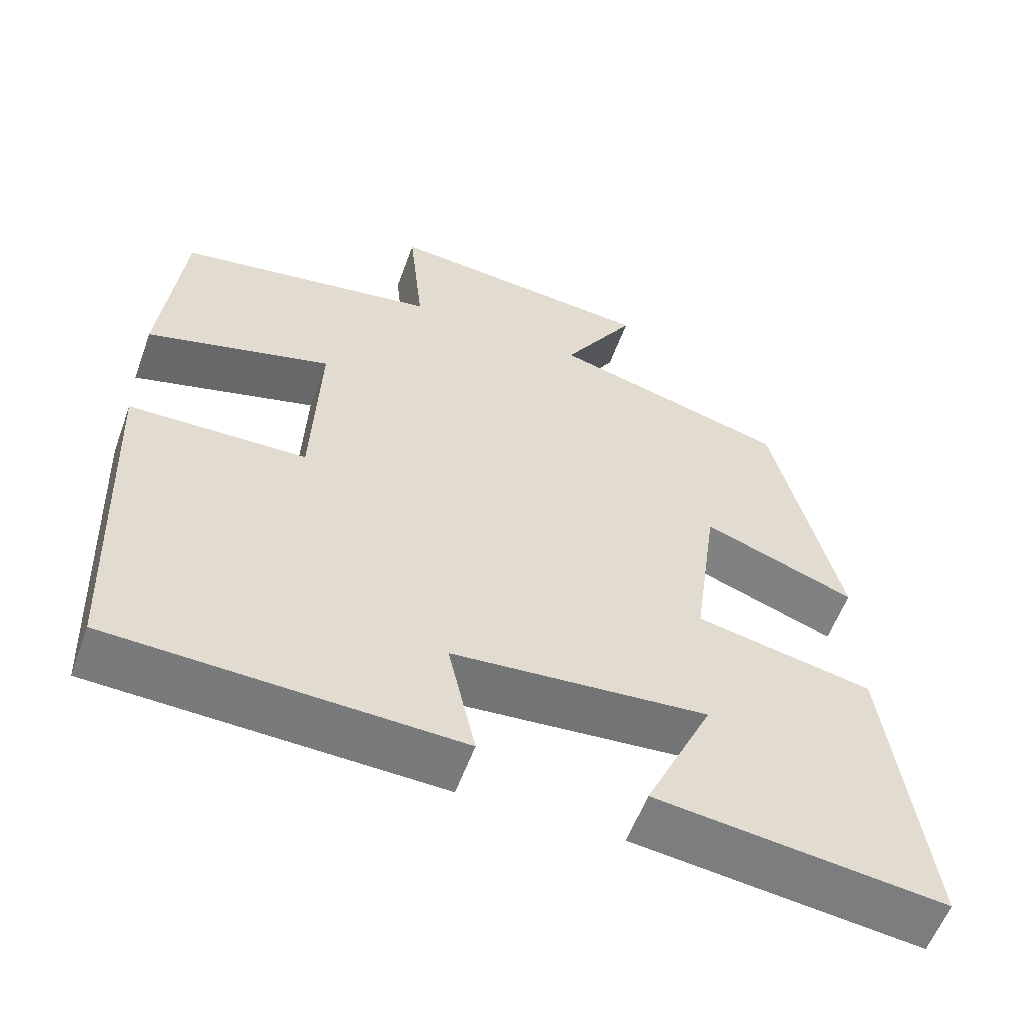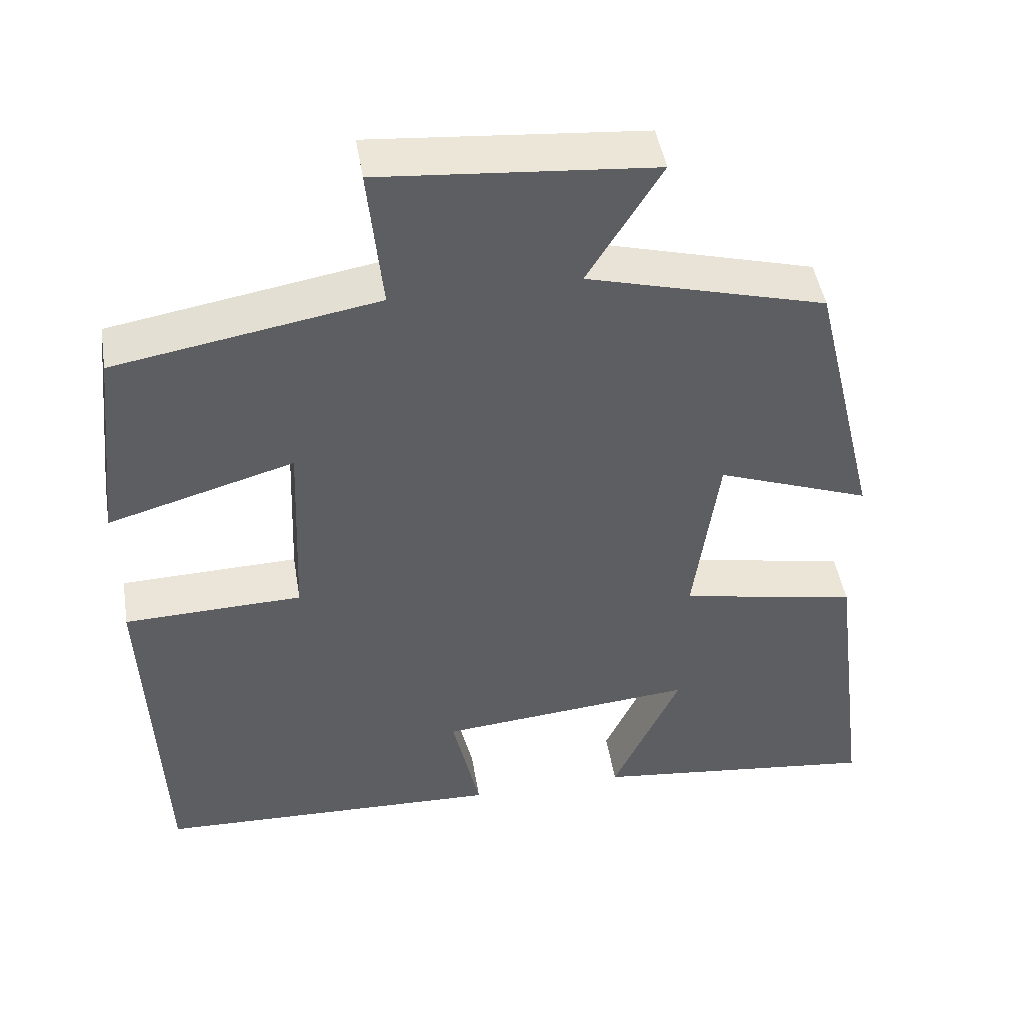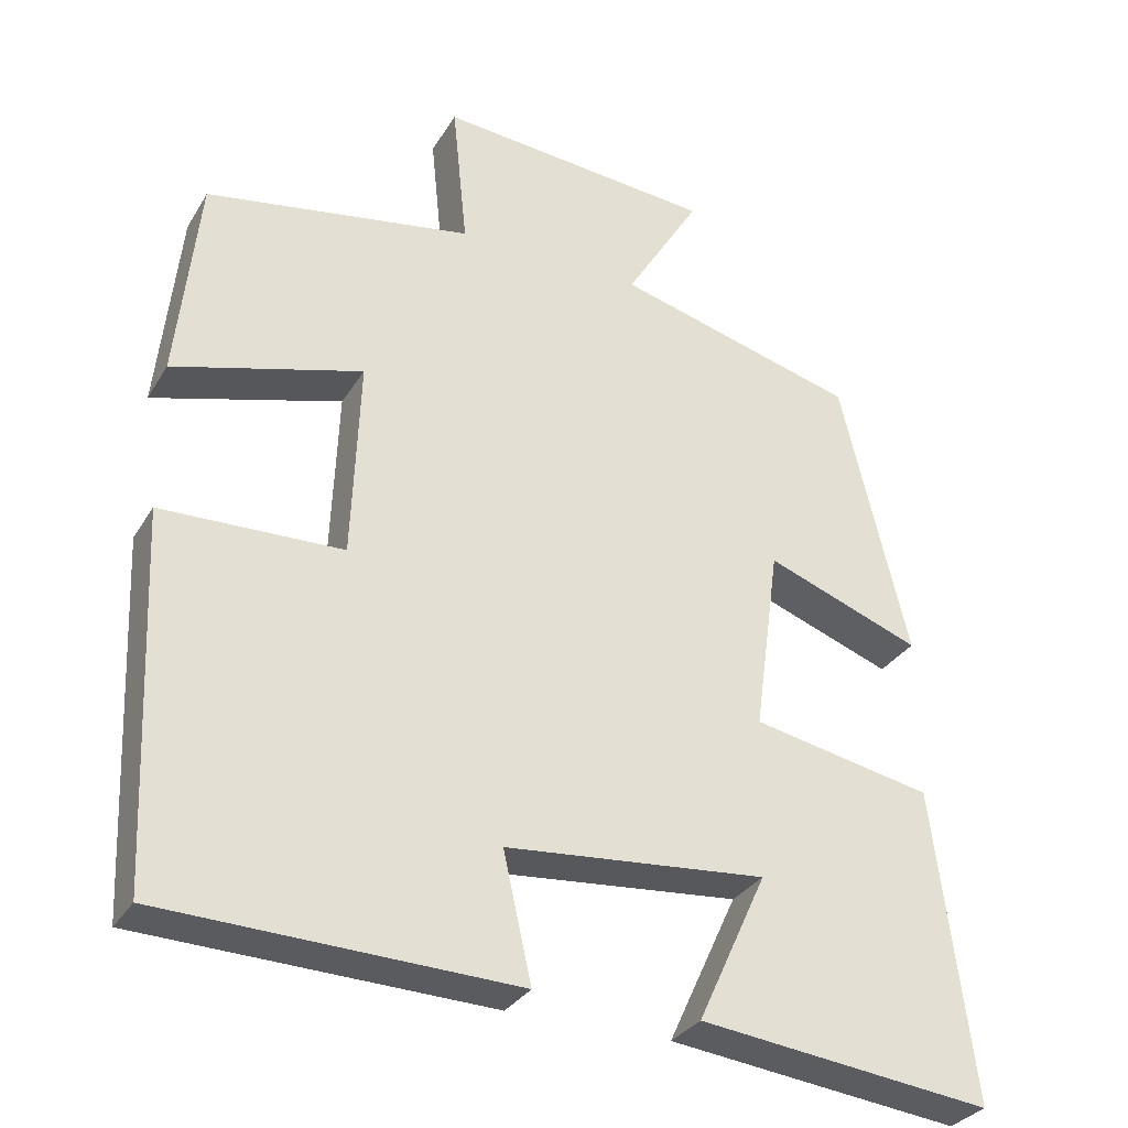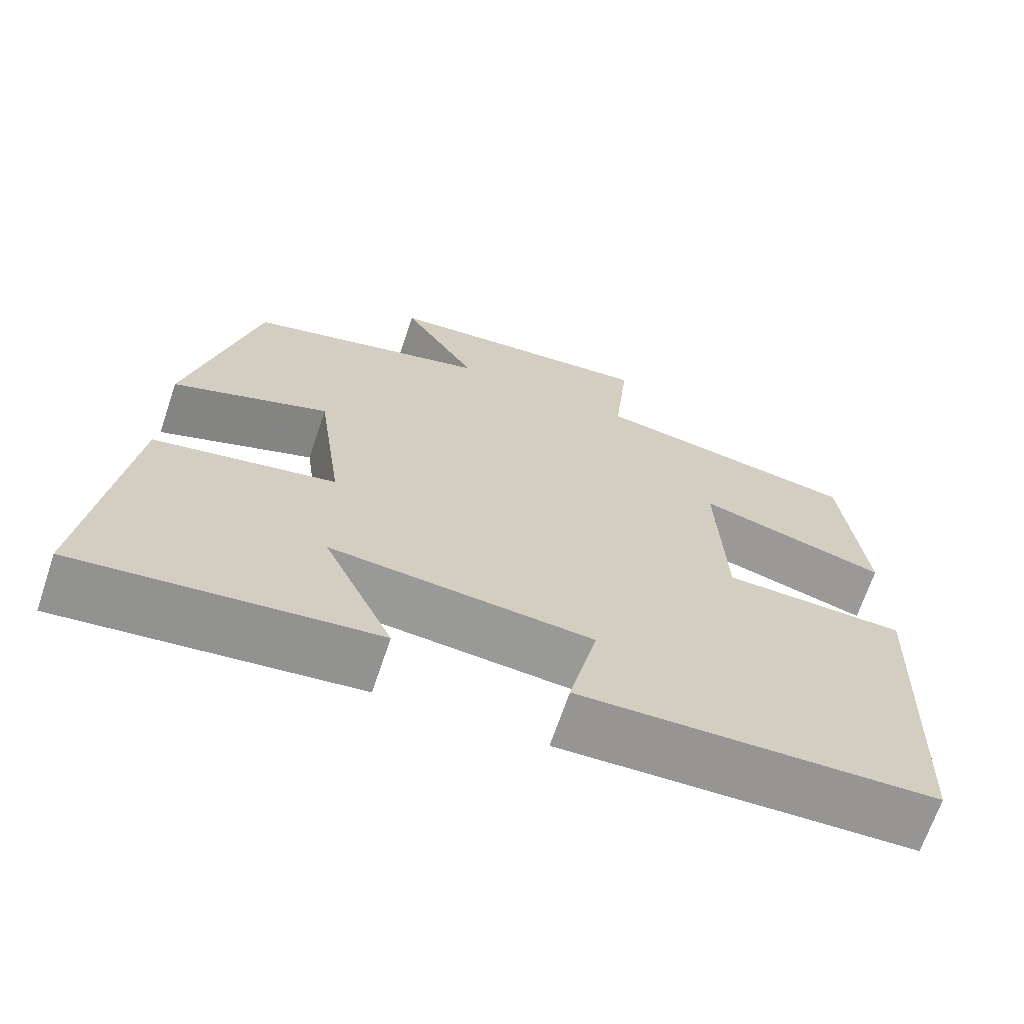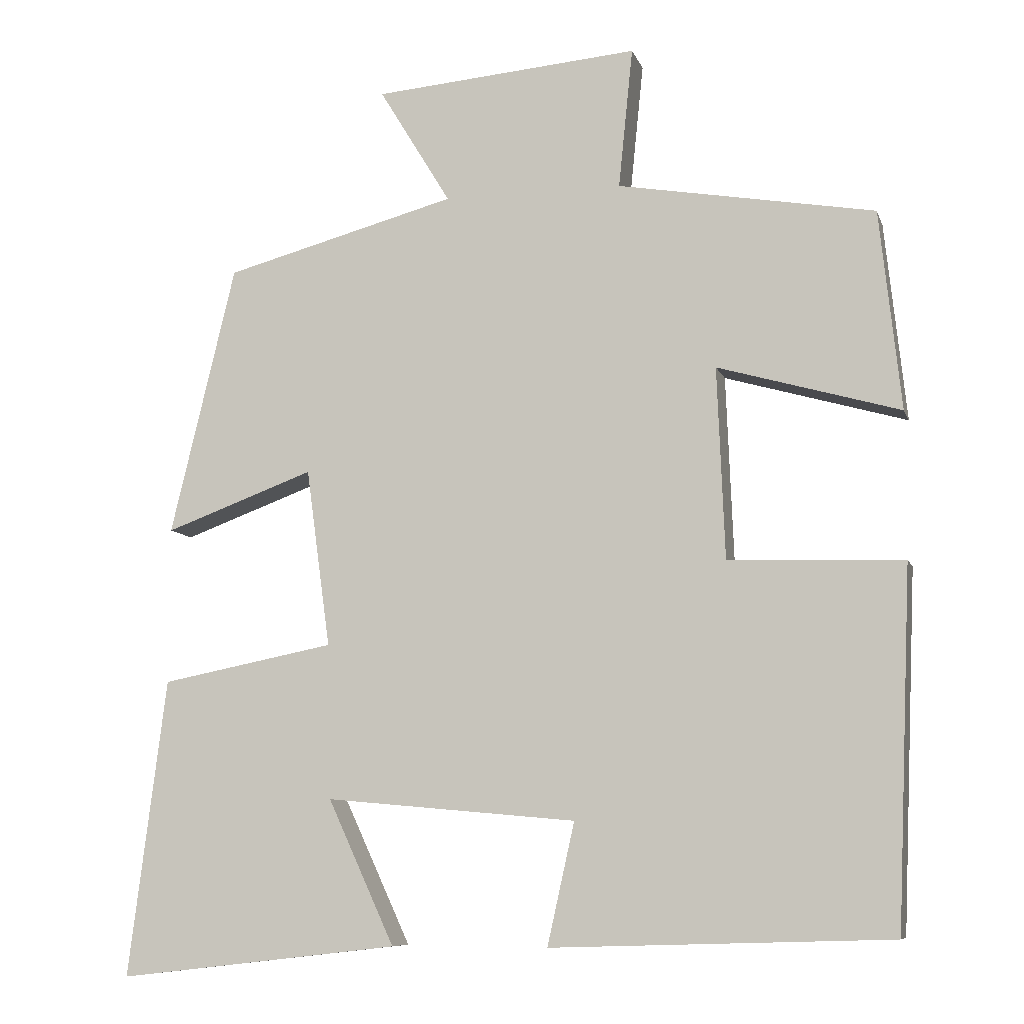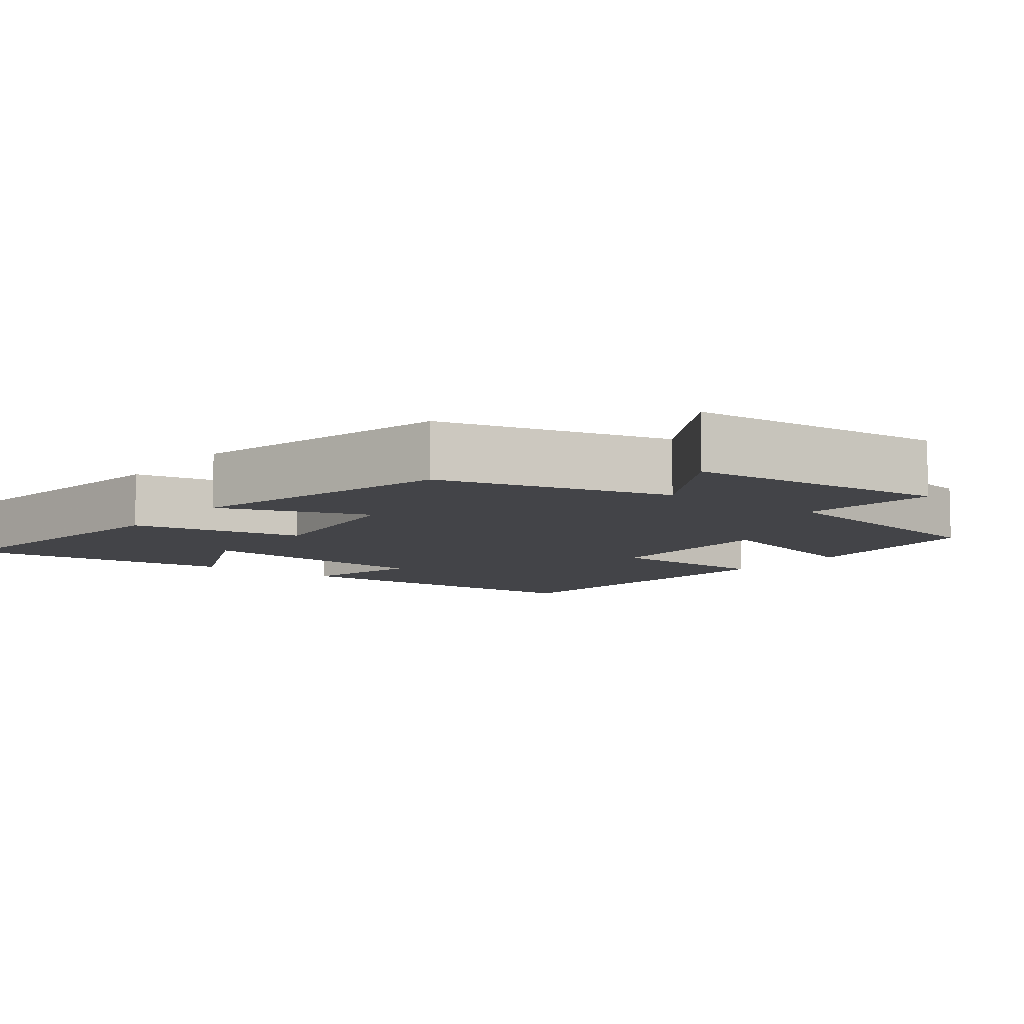
<metadata>
{"format":"obj","ext":"obj","renderer":"f3d","projection":"perspective","resolution":1024,"background":"white","views":[{"elev":-57.6,"azim":160.0,"up":"+Z"},{"elev":46.5,"azim":170.7,"up":"+Z"},{"elev":-31.3,"azim":153.8,"up":"+Z"},{"elev":-68.0,"azim":-18.6,"up":"+Z"},{"elev":-8.6,"azim":14.8,"up":"+Z"},{"elev":-8.2,"azim":-37.7,"up":"+Y"}]}
</metadata>
<code>
v -0.55 0.07 -0.543
v -0.5 0.07 -0.149
v -0.27 0.07 -0.104
v -0.302 0.07 0.132
v -0.5 0.07 0.059
v -0.414 0.07 0.417
v -0.106 0.07 0.5
v -0.201 0.07 0.656
v 0.151 0.07 0.686
v 0.132 0.07 0.5
v 0.472 0.07 0.441
v 0.5 0.07 0.177
v 0.259 0.07 0.246
v 0.269 0.07 -0.008
v 0.5 0.07 -0.015
v 0.48 0.07 -0.486
v 0.031 0.07 -0.5
v 0.067 0.07 -0.339
v -0.265 0.07 -0.309
v -0.177 0.07 -0.5
v -0.55 0 -0.543
v -0.5 0 -0.149
v -0.27 0 -0.104
v -0.302 0 0.132
v -0.5 0 0.059
v -0.414 0 0.417
v -0.106 0 0.5
v -0.201 0 0.656
v 0.151 0 0.686
v 0.132 0 0.5
v 0.472 0 0.441
v 0.5 0 0.177
v 0.259 0 0.246
v 0.269 0 -0.008
v 0.5 0 -0.015
v 0.48 0 -0.486
v 0.031 0 -0.5
v 0.067 0 -0.339
v -0.265 0 -0.309
v -0.177 0 -0.5
f 19 20 1 2
f 18 19 2 3
f 16 17 18
f 15 16 18
f 14 15 18
f 18 3 4
f 14 18 4
f 13 14 4
f 10 11 12 13
f 10 13 4
f 7 8 9 10
f 6 7 10
f 5 6 10
f 4 5 10
f 22 21 40 39
f 23 22 39 38
f 38 37 36
f 38 36 35
f 38 35 34
f 24 23 38
f 24 38 34
f 24 34 33
f 33 32 31 30
f 24 33 30
f 30 29 28 27
f 30 27 26
f 30 26 25
f 30 25 24
f 1 21 22 2
f 2 22 23 3
f 3 23 24 4
f 4 24 25 5
f 5 25 26 6
f 6 26 27 7
f 7 27 28 8
f 8 28 29 9
f 9 29 30 10
f 10 30 31 11
f 11 31 32 12
f 12 32 33 13
f 13 33 34 14
f 14 34 35 15
f 15 35 36 16
f 16 36 37 17
f 17 37 38 18
f 18 38 39 19
f 19 39 40 20
f 20 40 21 1

</code>
